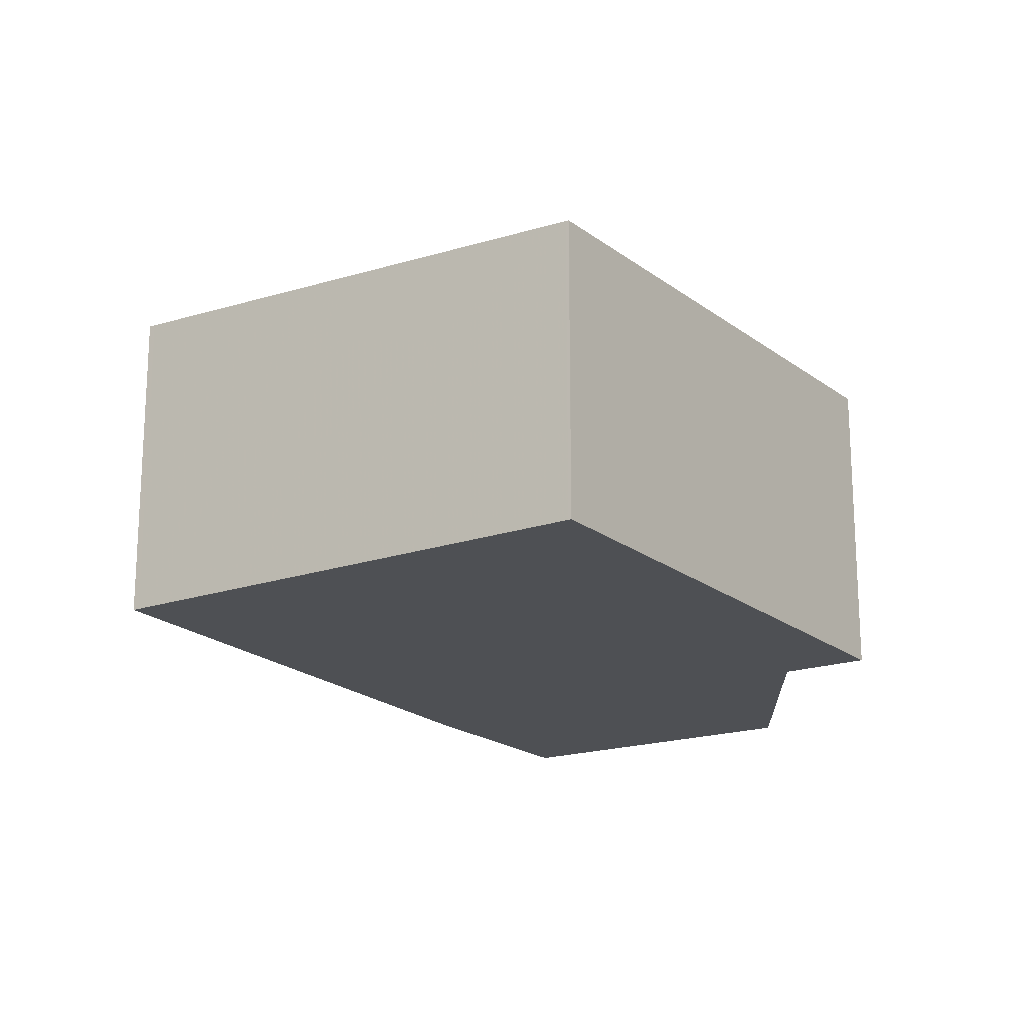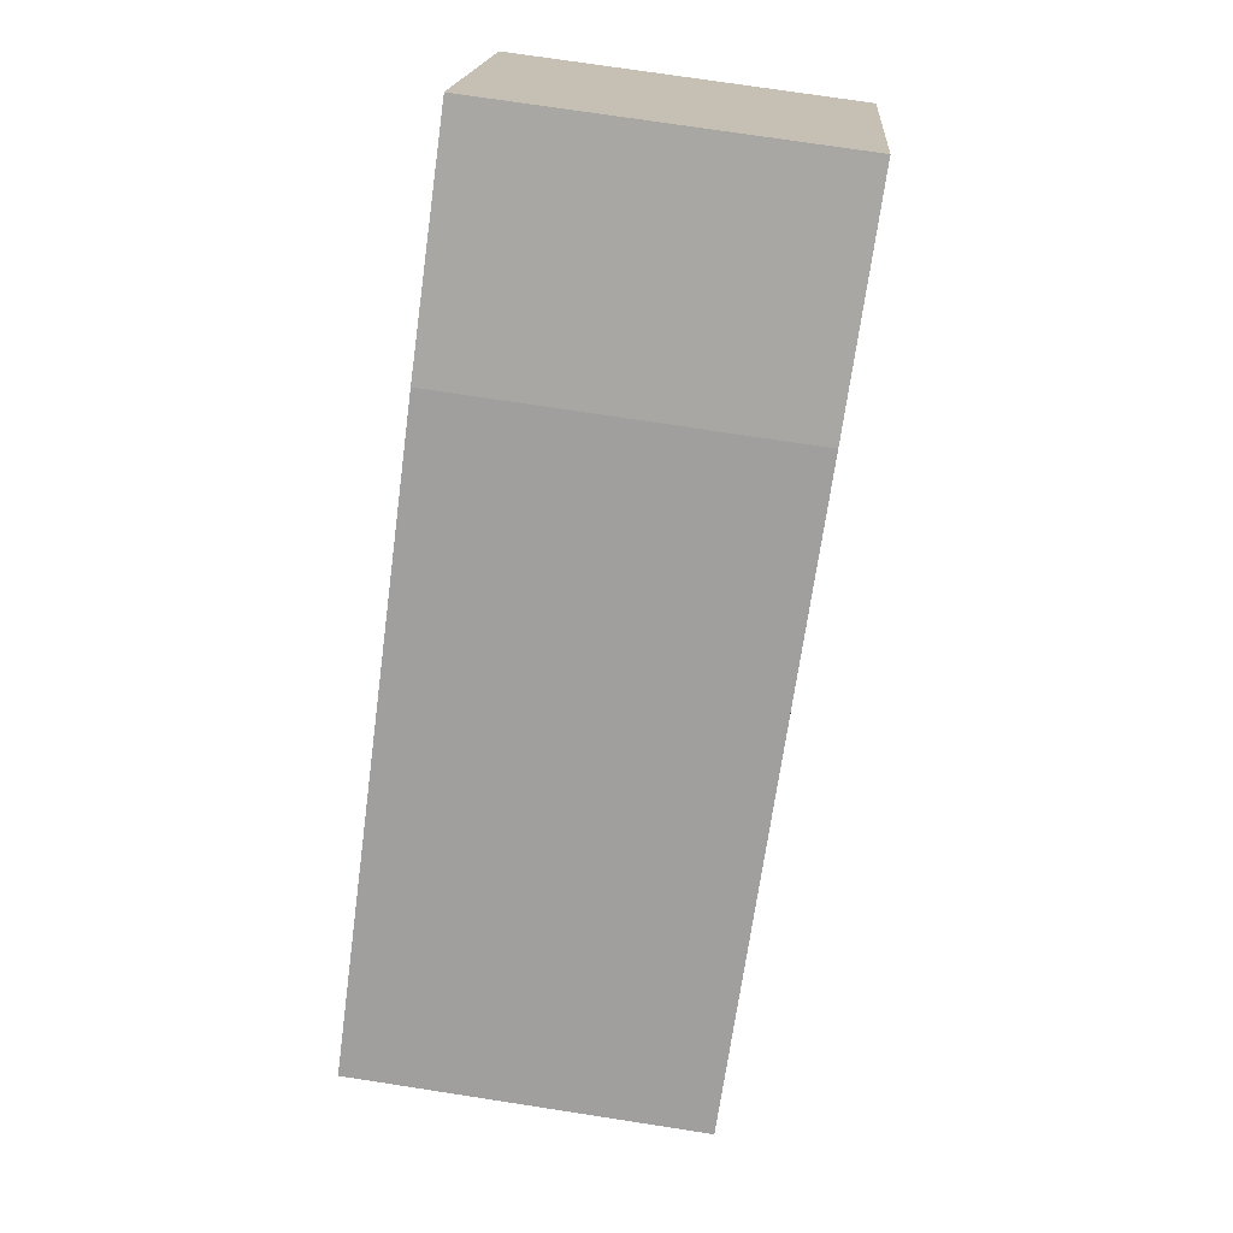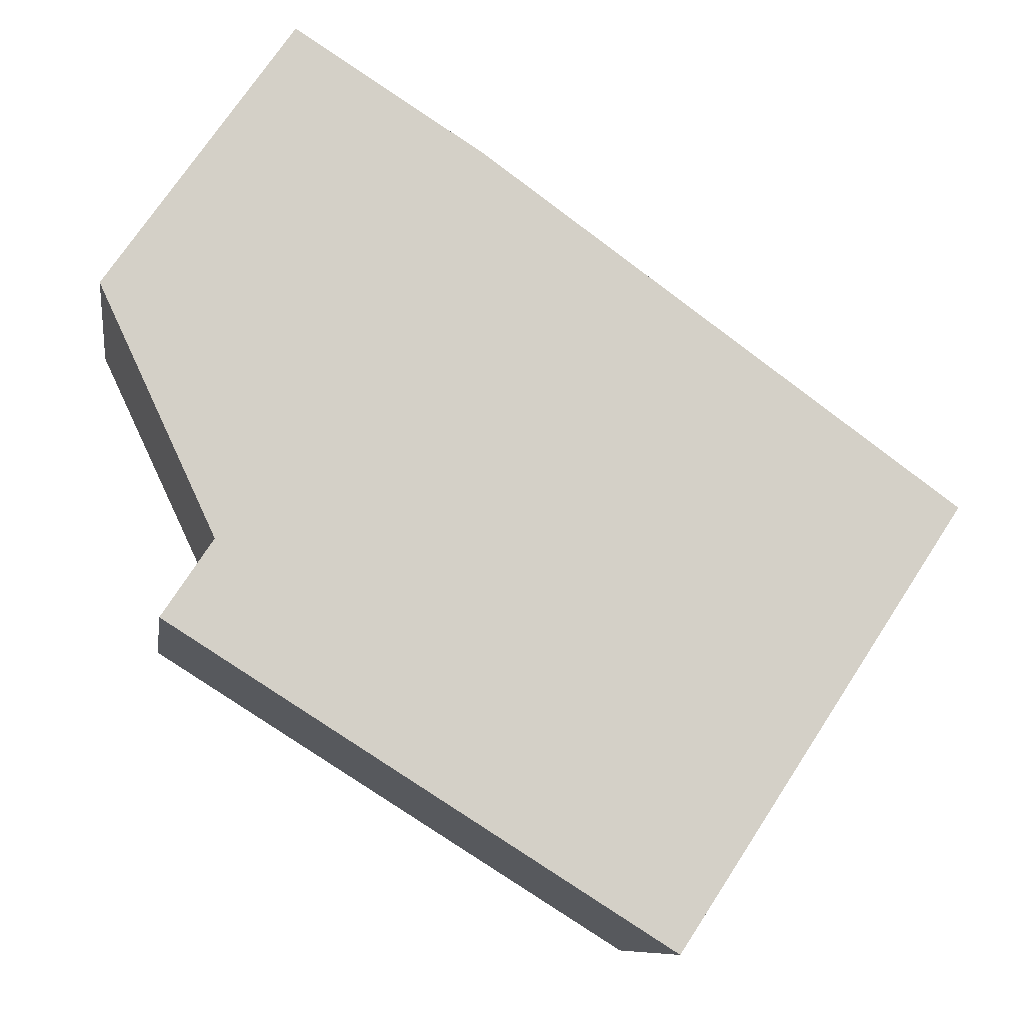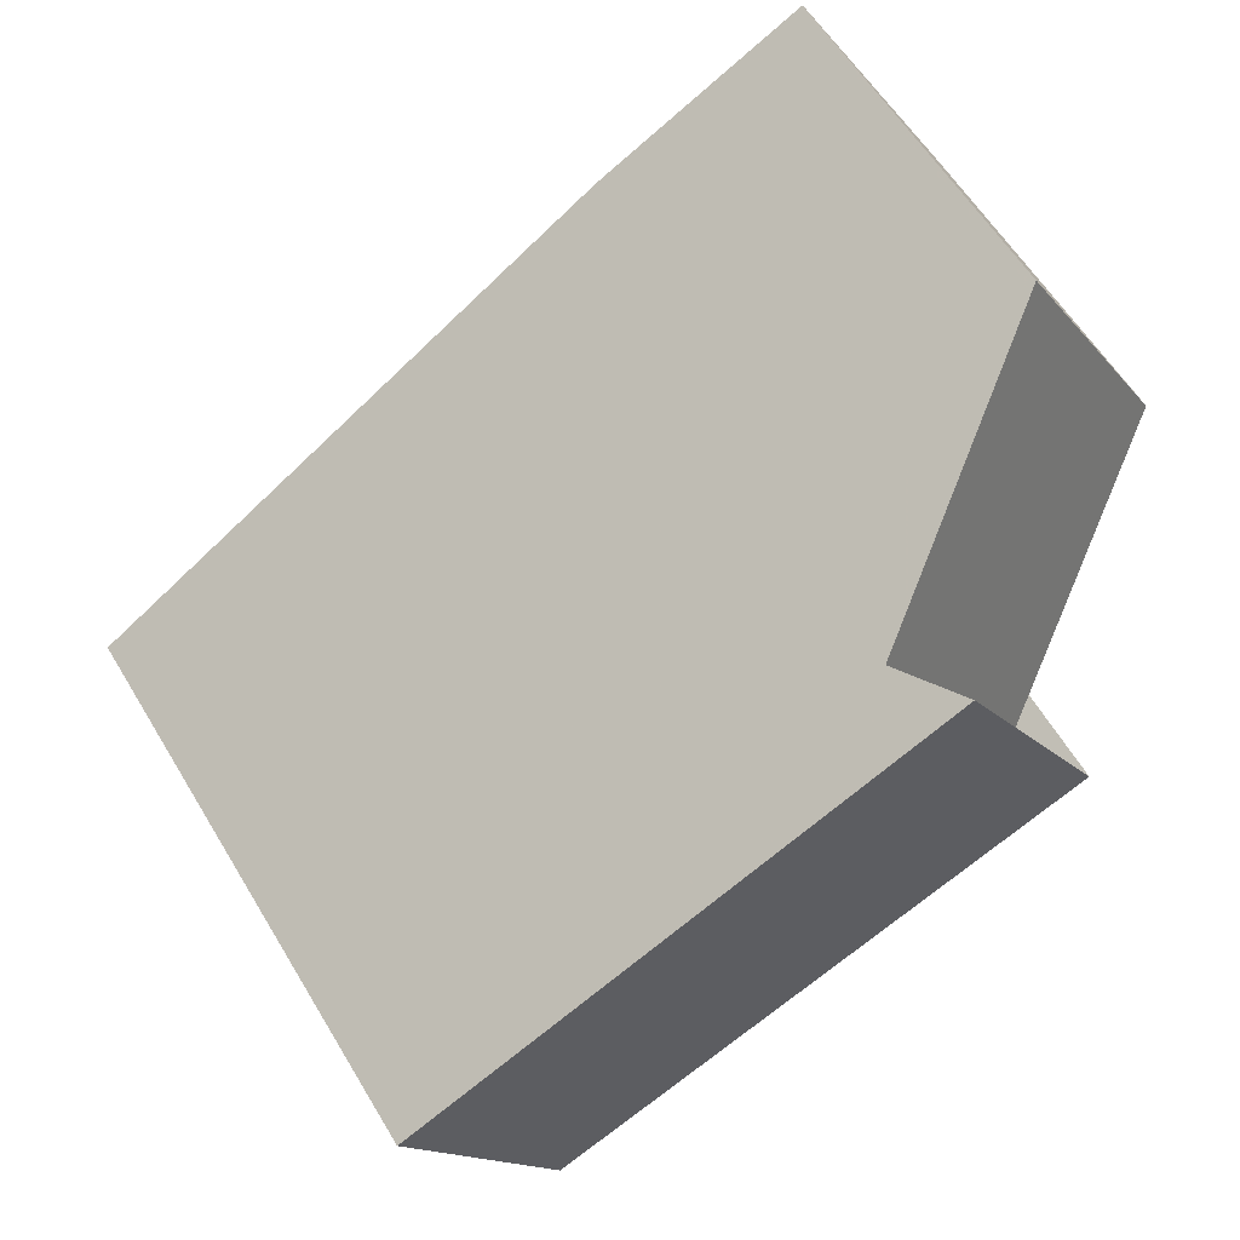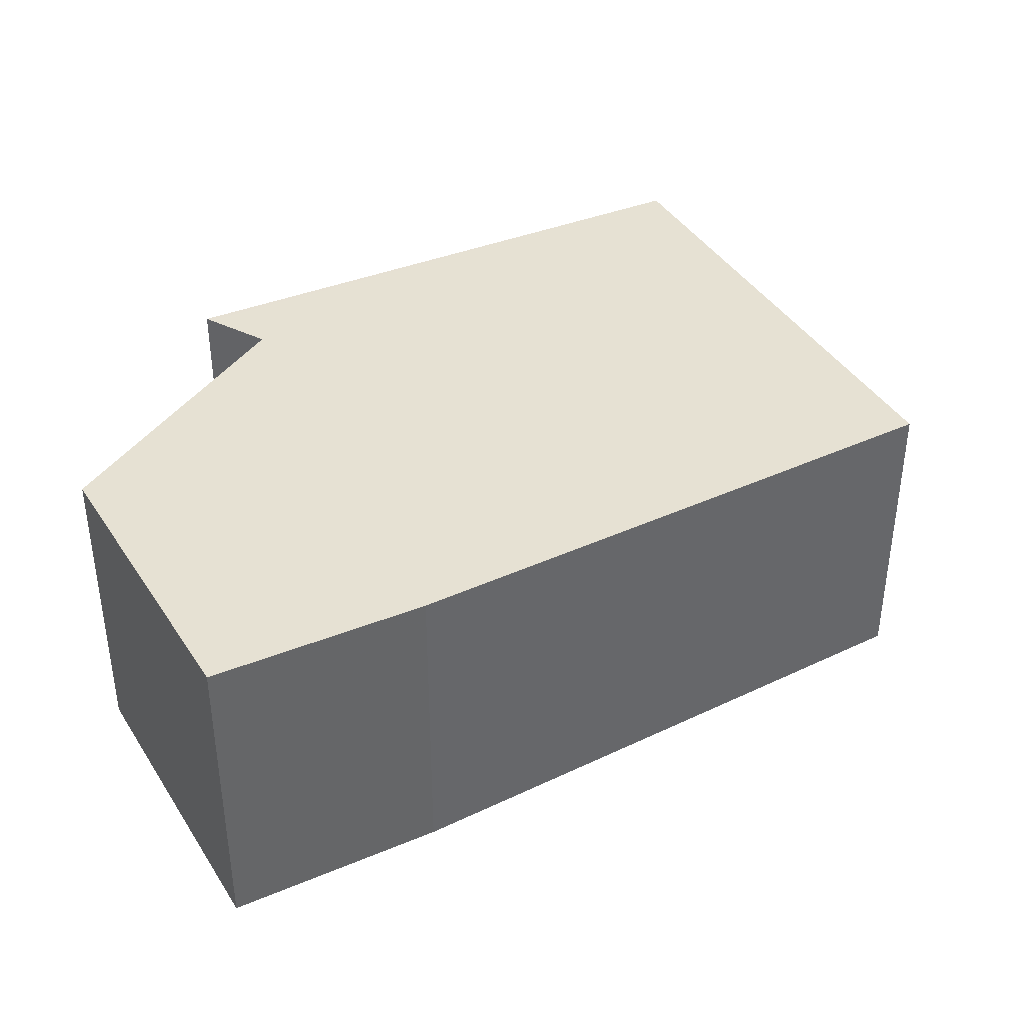
<metadata>
{"format":"obj","ext":"obj","renderer":"f3d","projection":"perspective","resolution":1024,"background":"white","views":[{"elev":-18.9,"azim":-23.3,"up":"+Z"},{"elev":72.2,"azim":-81.2,"up":"+Y"},{"elev":-9.6,"azim":171.4,"up":"+Y"},{"elev":-14.9,"azim":24.9,"up":"+Y"},{"elev":40.9,"azim":-174.7,"up":"+Z"}]}
</metadata>
<code>
v -441.3 -1592 2.287
v -437.8 -1589 2.394
v -436.4 -1588 2.431
v -435.1 -1590 2.352
v -436.1 -1593 2.264
v -435.6 -1593 2.255
v -439.2 -1595 2.156
v -435.1 -1591 2.349
v -436.5 -1589 2.431
v -441.3 -1592 2.285
v -437.1 -1589 2.414
v -441.3 -1592 2.285
v -441.3 -1592 2.287
v -439.2 -1595 2.156
v -436 -1593 2.263
v -436.3 -1593 2.235
v -436.3 -1593 2.237
v -435.6 -1593 2.255
v -439.2 -1595 2.157
v -439.2 -1595 2.157
v -441.3 -1592 2.287
v -441.3 -1592 2.287
v -441.3 -1592 0
v -441.3 -1592 0
v -437.1 -1589 2.414
v -437.8 -1589 2.394
v -437.8 -1589 -4.441e-16
v -437.1 -1589 0
v -435.1 -1590 2.352
v -436.4 -1588 2.431
v -436.4 -1588 0
v -435.1 -1590 0
v -435.1 -1591 2.349
v -435.1 -1590 2.352
v -435.1 -1590 0
v -435.1 -1591 0
v -436 -1593 2.263
v -436.1 -1593 2.264
v -436.1 -1593 0
v -436 -1593 -4.441e-16
v -436.3 -1593 2.235
v -435.6 -1593 2.255
v -435.6 -1593 0
v -436.3 -1593 0
v -439.2 -1595 2.157
v -439.2 -1595 2.156
v -439.2 -1595 4.441e-16
v -439.2 -1595 0
v -436.1 -1593 2.264
v -435.1 -1591 2.349
v -435.1 -1591 0
v -436.1 -1593 0
v -436.4 -1588 2.431
v -436.5 -1589 2.431
v -436.5 -1589 0
v -436.4 -1588 0
v -441.3 -1592 2.287
v -441.3 -1592 2.285
v -441.3 -1592 0
v -441.3 -1592 0
v -436.5 -1589 2.431
v -437.1 -1589 2.414
v -437.1 -1589 0
v -436.5 -1589 0
v -437.8 -1589 2.394
v -441.3 -1592 2.287
v -441.3 -1592 0
v -437.8 -1589 -4.441e-16
v -439.2 -1595 2.156
v -439.2 -1595 2.156
v -439.2 -1595 0
v -439.2 -1595 4.441e-16
v -435.6 -1593 2.255
v -436 -1593 2.263
v -436 -1593 -4.441e-16
v -435.6 -1593 -4.441e-16
v -439.2 -1595 2.156
v -436.3 -1593 2.235
v -436.3 -1593 0
v -439.2 -1595 0
v -435.6 -1593 2.255
v -435.6 -1593 2.255
v -435.6 -1593 -4.441e-16
v -435.6 -1593 0
v -441.3 -1592 2.285
v -439.2 -1595 2.157
v -439.2 -1595 0
v -441.3 -1592 0
v -441.3 -1592 0
v -437.8 -1589 0
v -436.4 -1588 0
v -435.1 -1590 0
v -436.1 -1593 0
v -435.6 -1593 0
v -439.2 -1595 0
f 9 3 4 8
f 17 16 14 19
f 13 2 11 12
f 12 10 1 13
f 19 14 7 20
f 18 6 16 17
f 17 15 18
f 19 12 11 9 8 5 15 17
f 20 10 12 19
f 22 23 24 21
f 26 27 28 25
f 30 31 32 29
f 34 35 36 33
f 38 39 40 37
f 42 43 44 41
f 46 47 48 45
f 50 51 52 49
f 54 55 56 53
f 58 59 60 57
f 62 63 64 61
f 66 67 68 65
f 70 71 72 69
f 74 75 76 73
f 78 79 80 77
f 82 83 84 81
f 86 87 88 85
f 90 91 92 93 94 95 89

</code>
